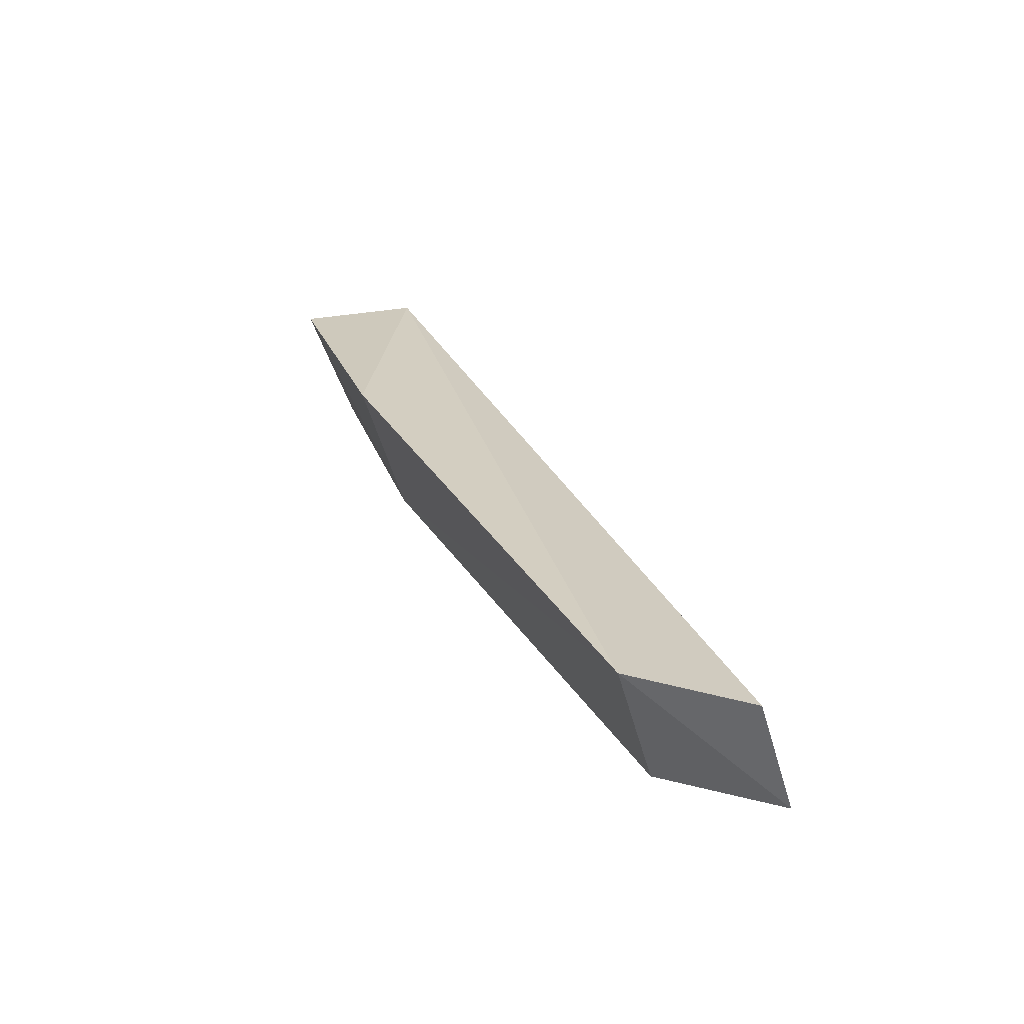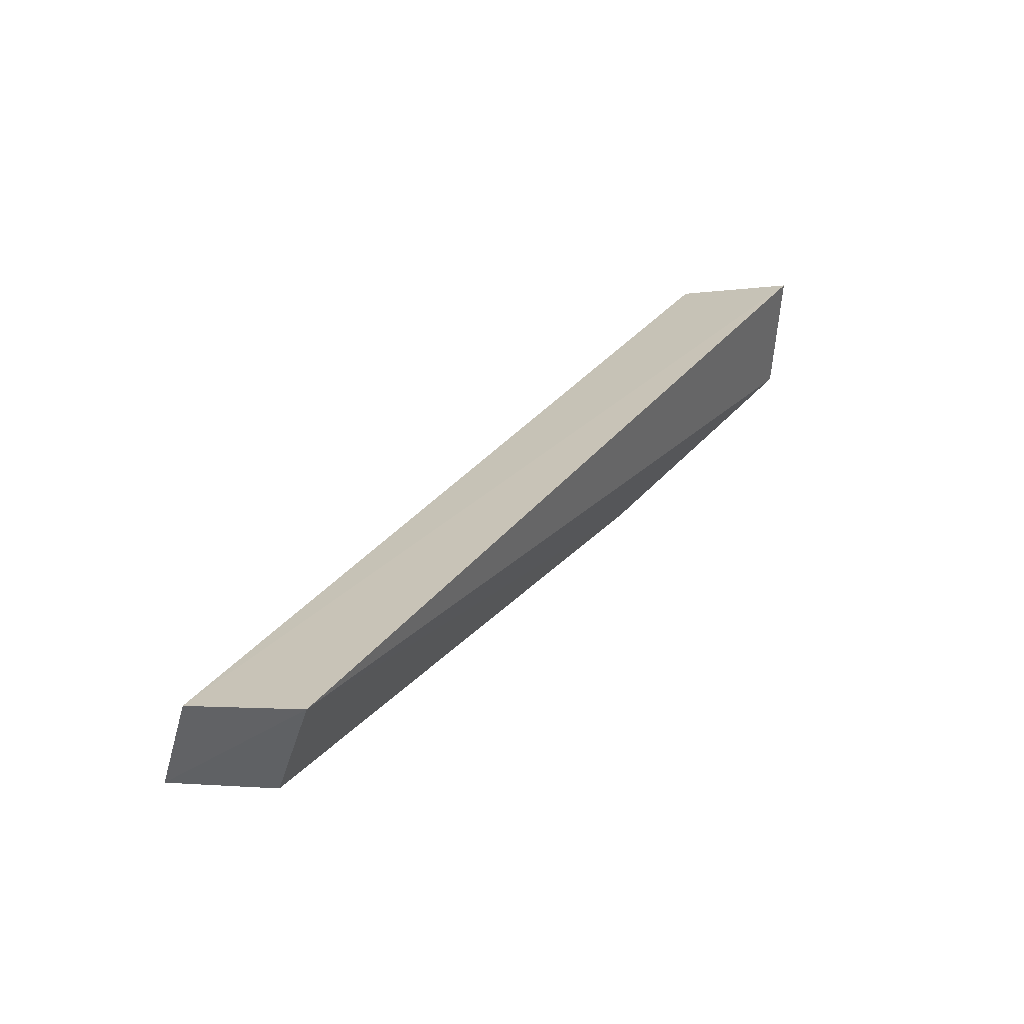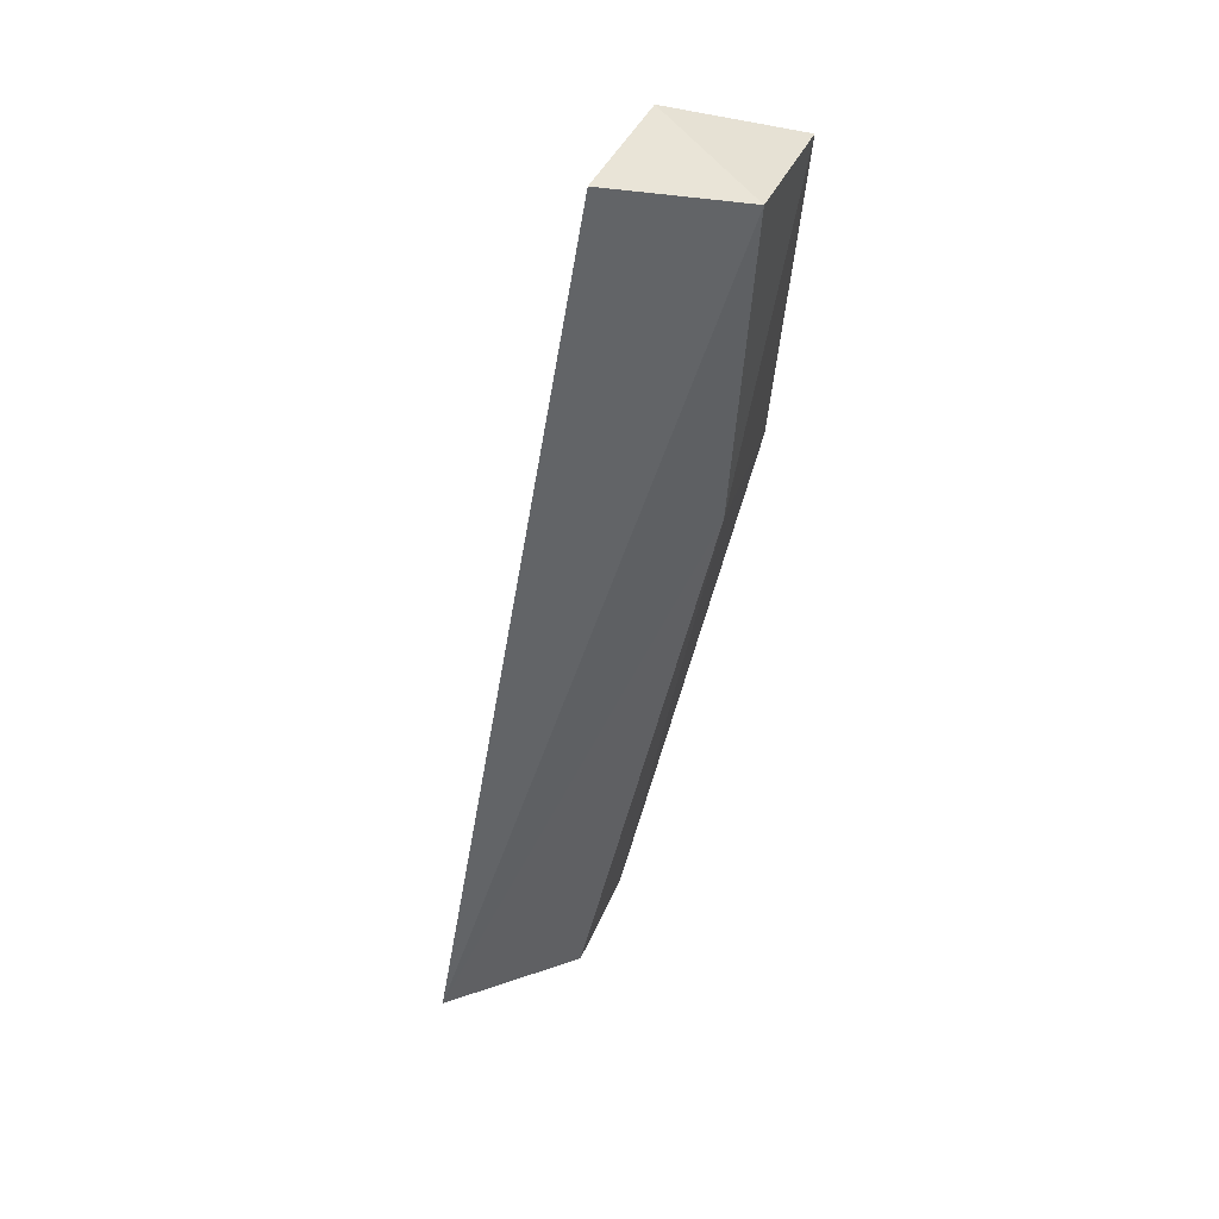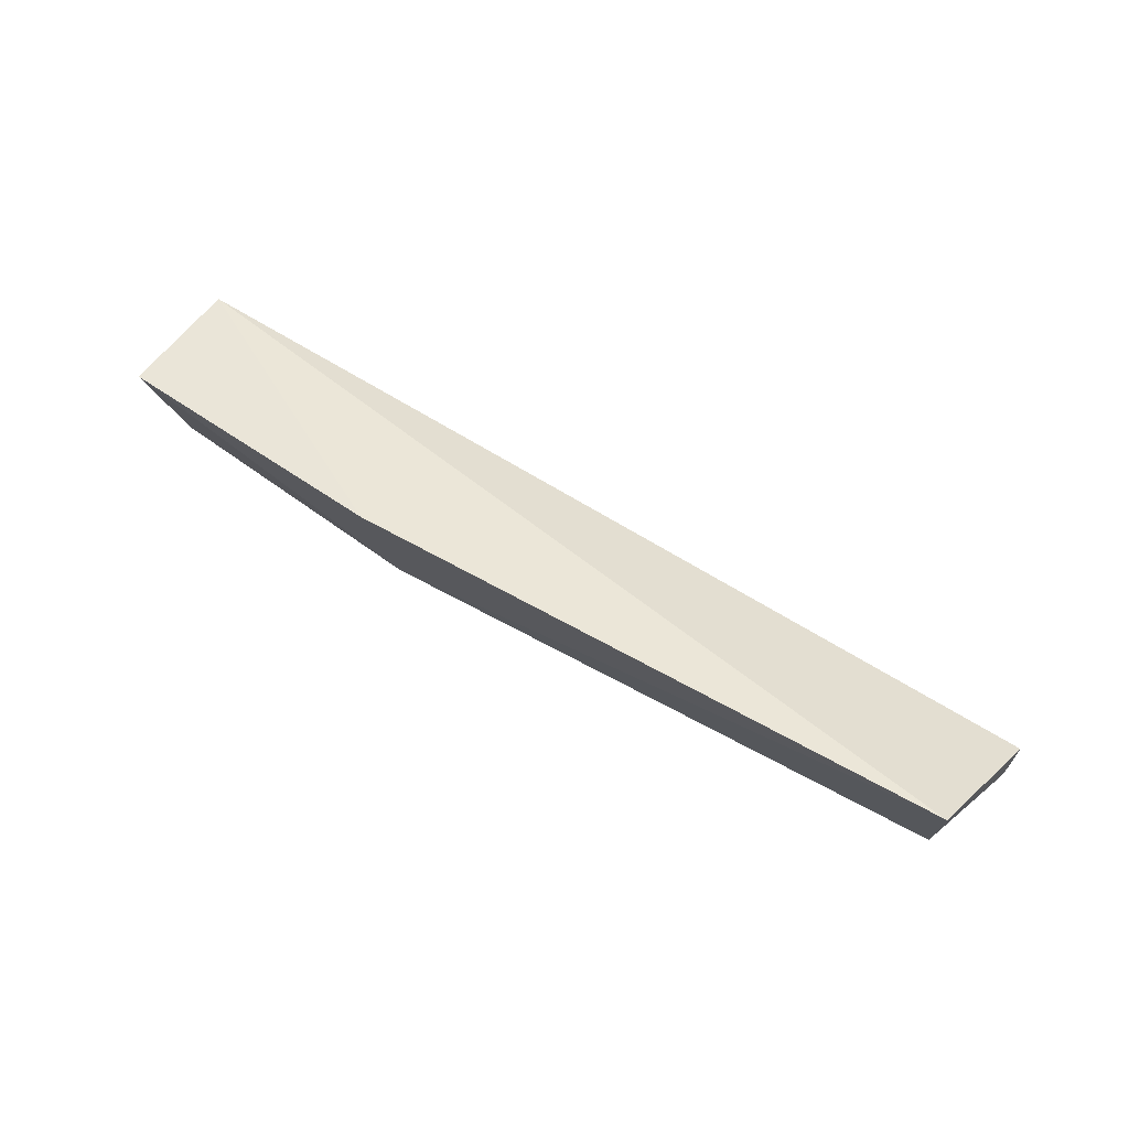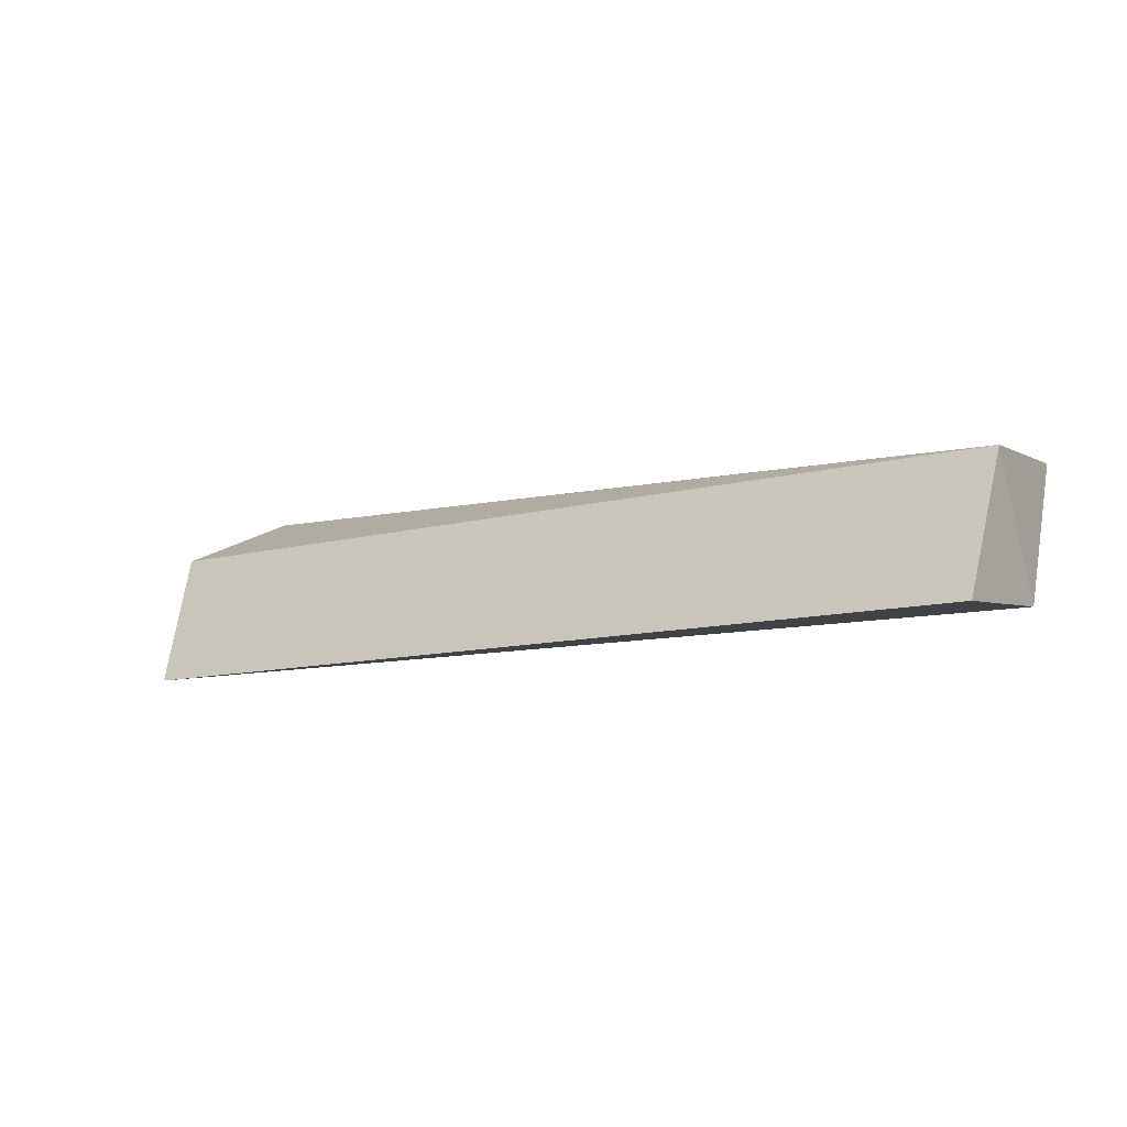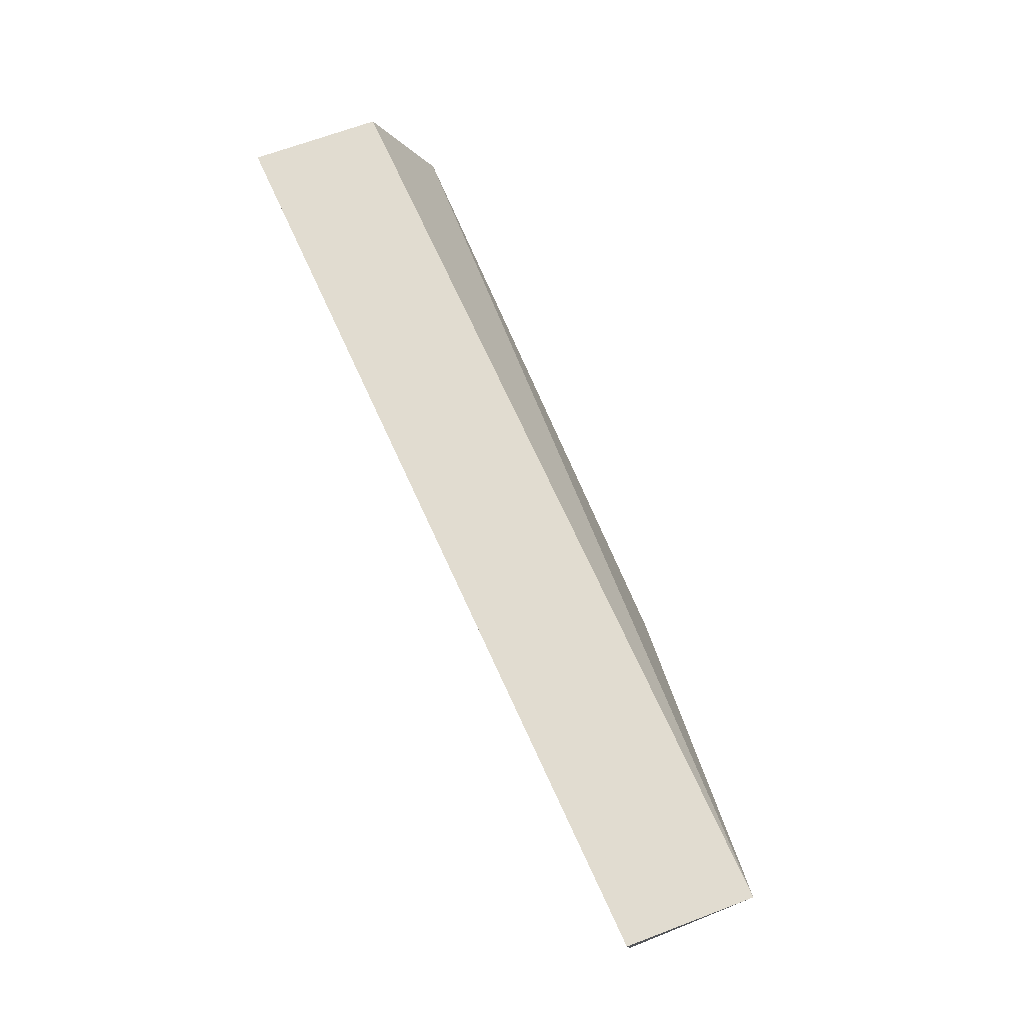
<metadata>
{"format":"obj","ext":"obj","renderer":"f3d","projection":"perspective","resolution":1024,"background":"white","views":[{"elev":29.0,"azim":-114.1,"up":"+Y"},{"elev":32.3,"azim":-56.1,"up":"+Z"},{"elev":-50.7,"azim":78.3,"up":"+Y"},{"elev":55.6,"azim":-147.6,"up":"+Y"},{"elev":-9.2,"azim":32.3,"up":"+Y"},{"elev":76.3,"azim":65.9,"up":"+Z"}]}
</metadata>
<code>
v 0.05321 -0.4602 -0.01427
v 0.05381 -0.4592 -0.02724
v 0.05414 -0.4468 -0.01922
v -0.03549 -0.4423 -0.03536
v -0.0362 -0.4614 -0.01766
v 0.05391 -0.446 -0.03207
v -0.03386 -0.4553 -0.03093
v -0.03737 -0.448 -0.02246
v 0.02362 -0.4426 -0.03603
v 0.02353 -0.4565 -0.03173
f 1 2 3
f 5 2 1
f 6 3 2
f 7 5 4
f 8 5 1
f 8 1 3
f 8 3 4
f 8 4 5
f 9 4 3
f 9 3 6
f 10 2 5
f 10 5 7
f 10 7 4
f 10 4 9
f 10 9 6
f 10 6 2

</code>
